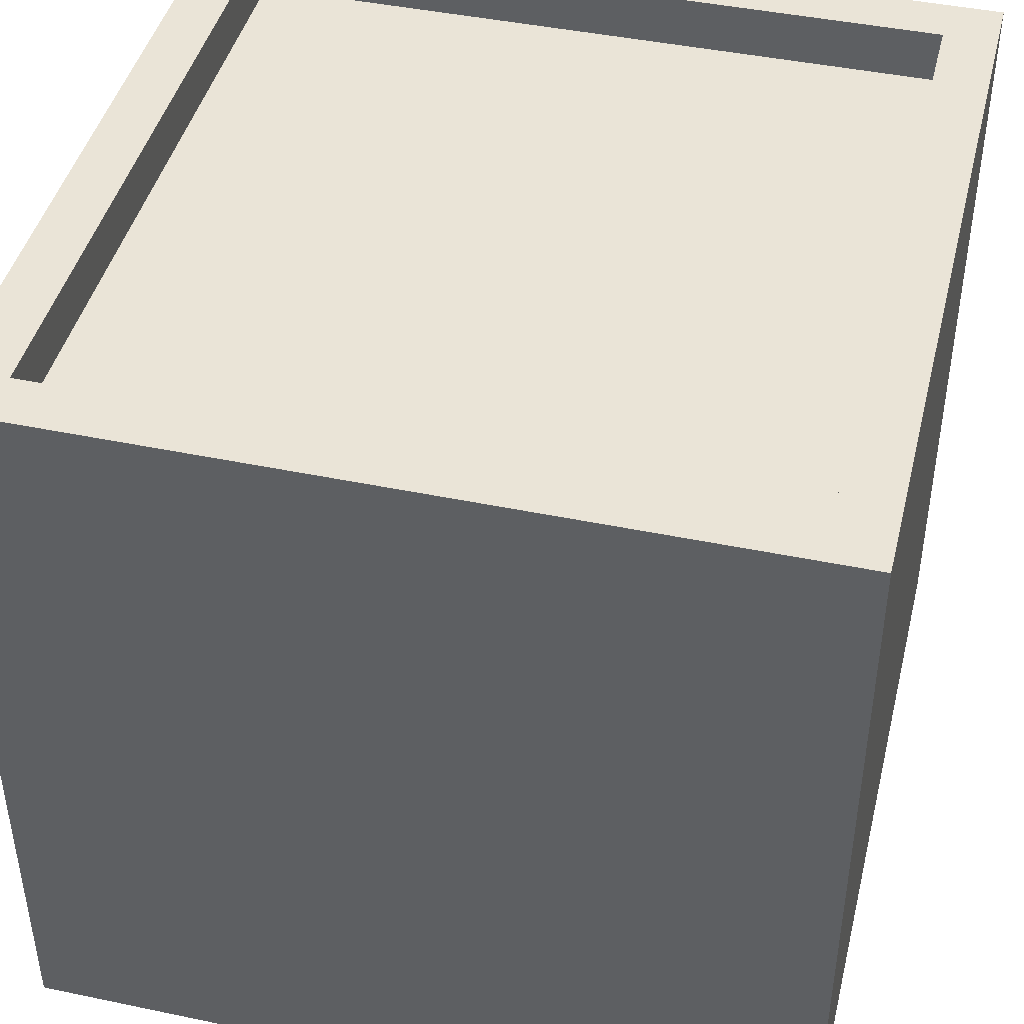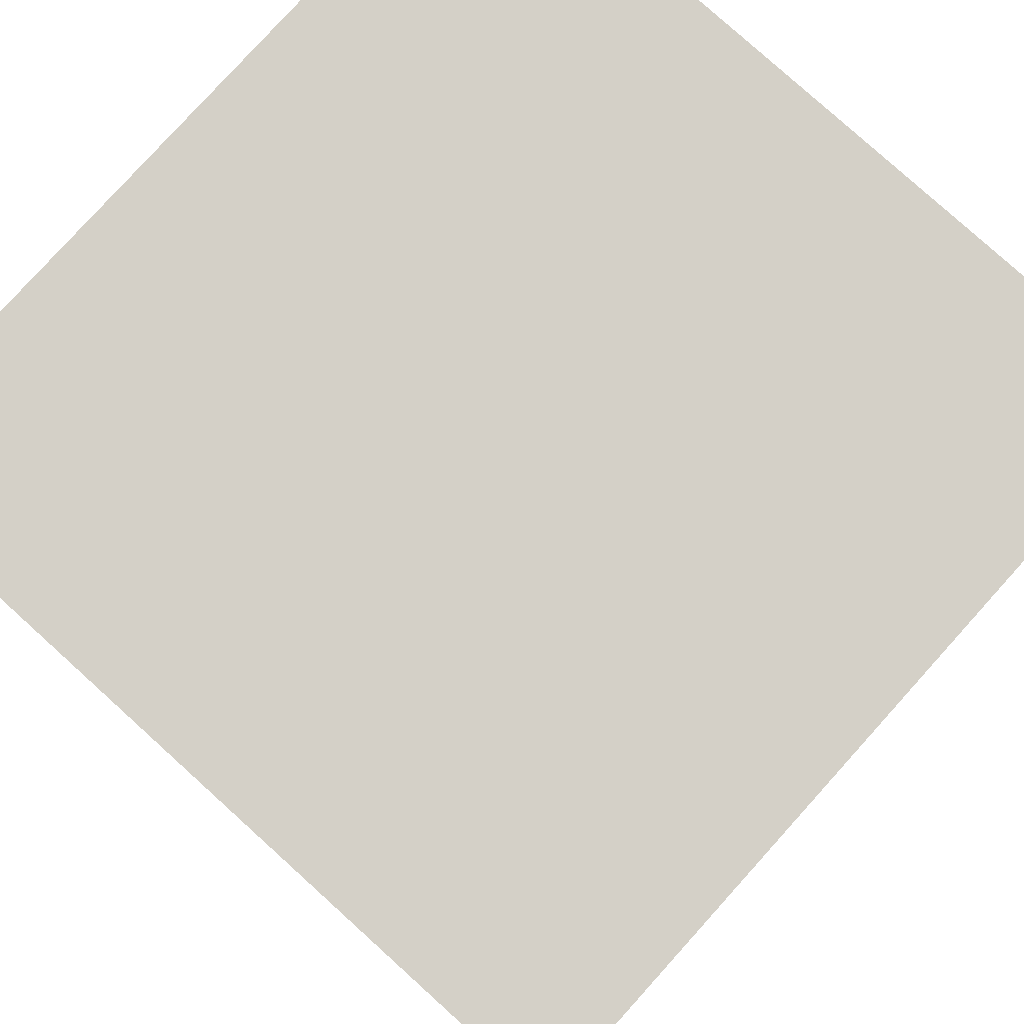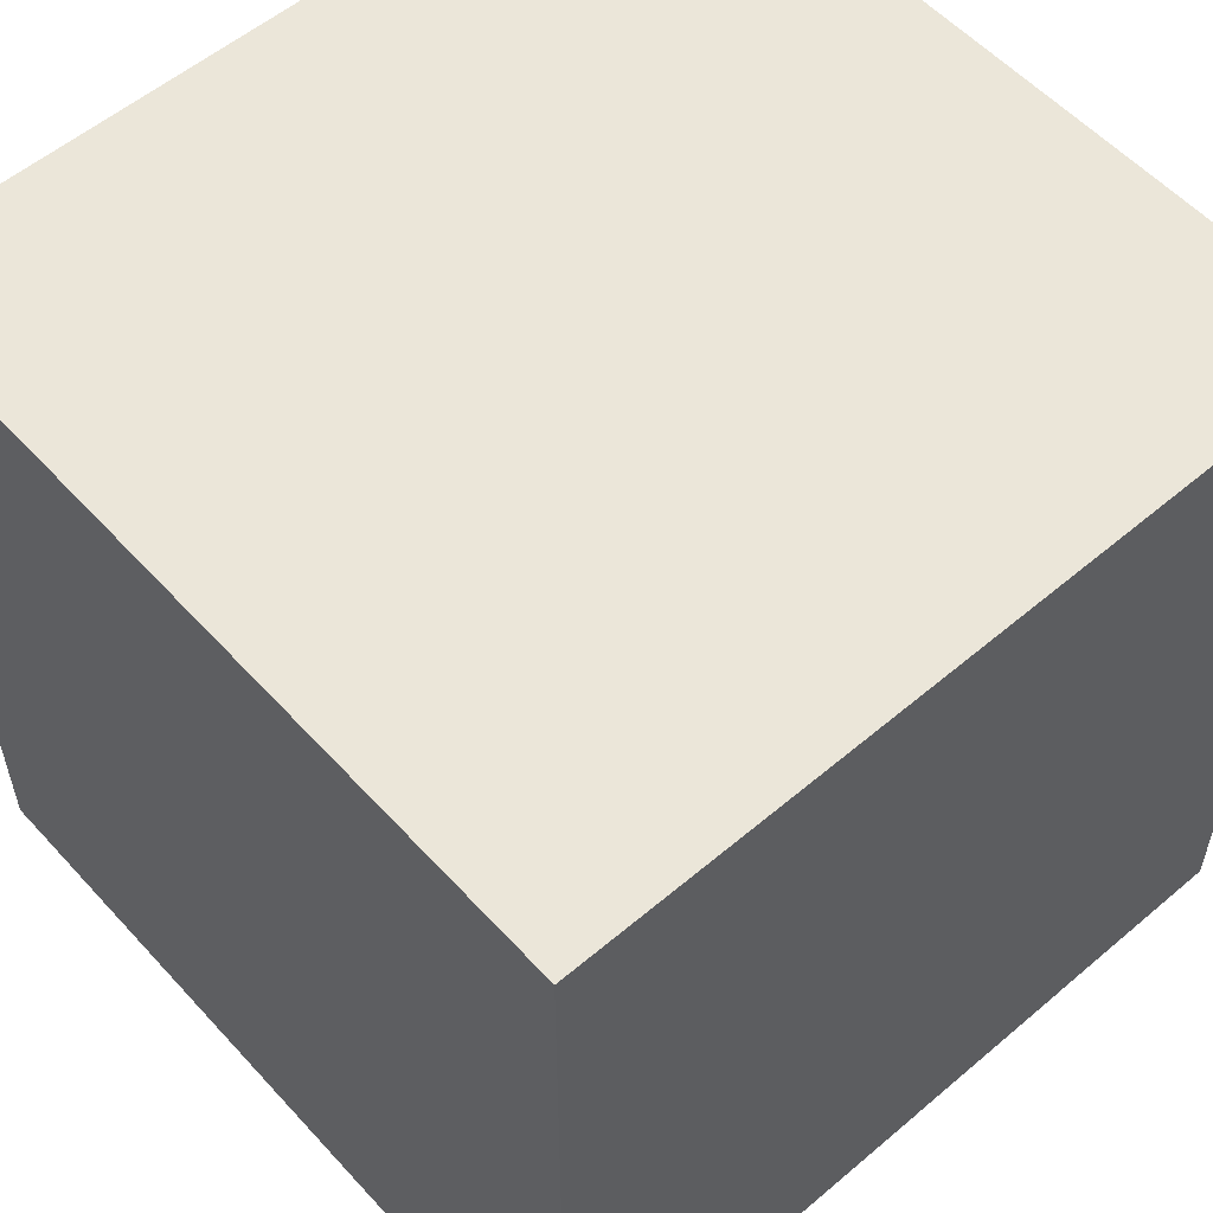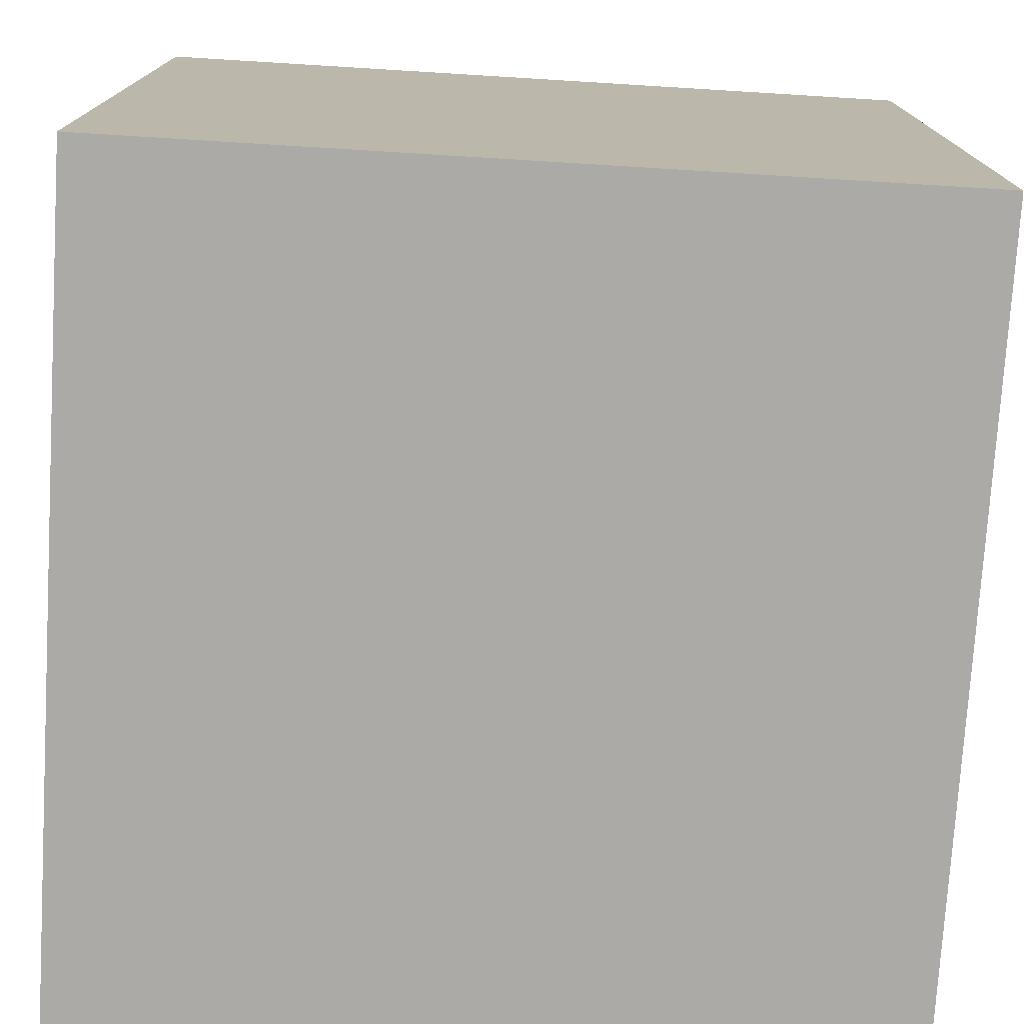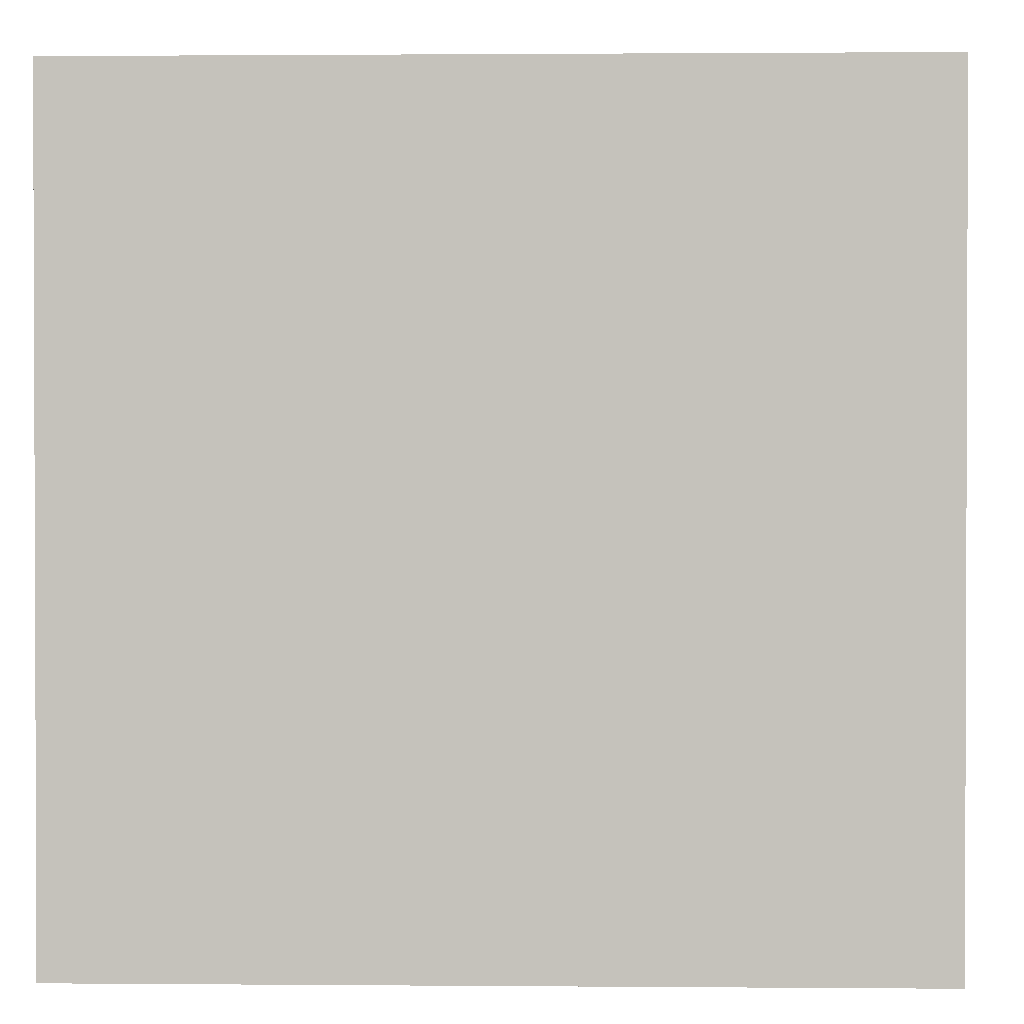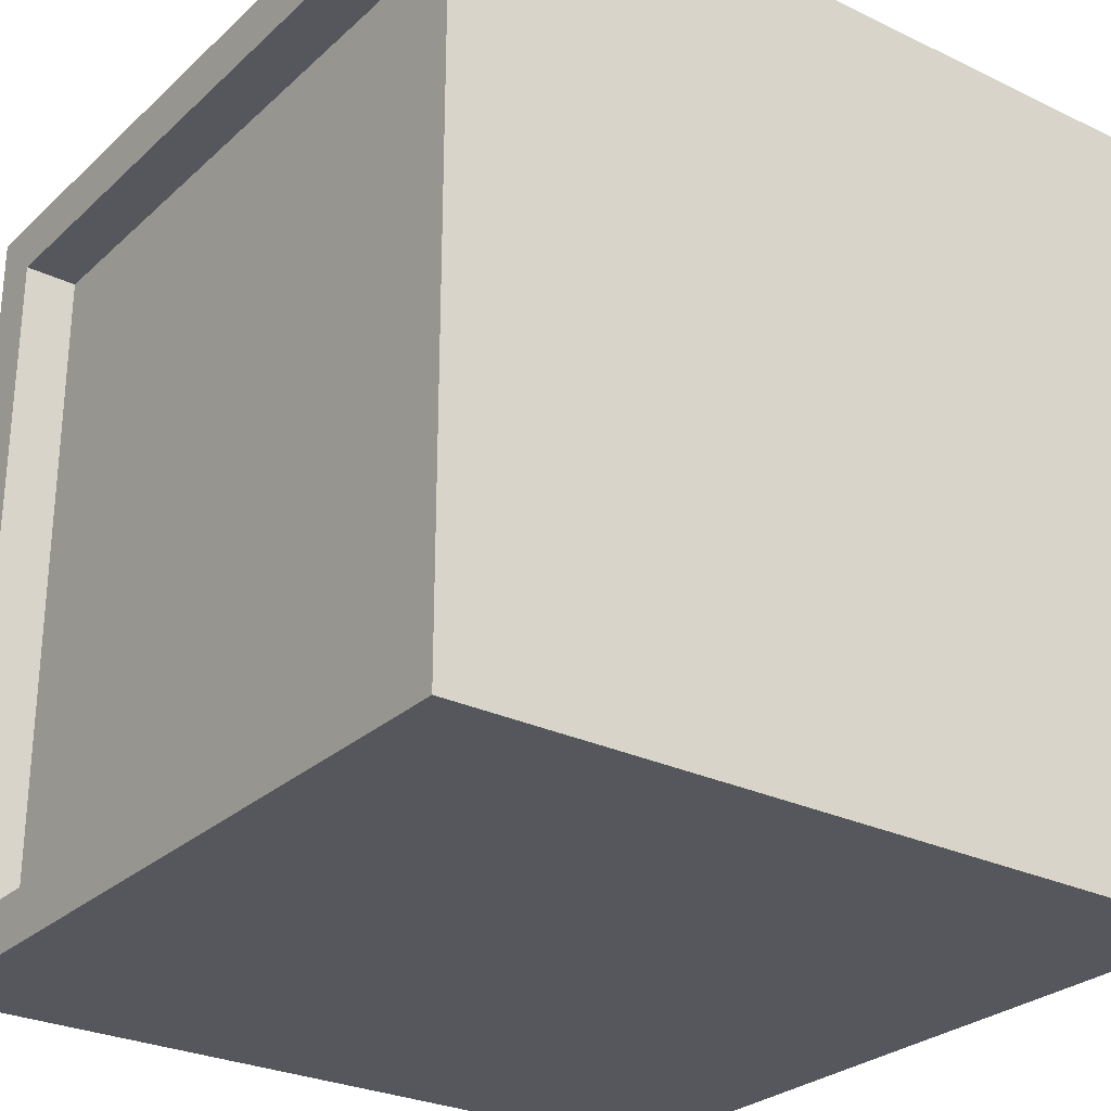
<metadata>
{"format":"obj","ext":"obj","renderer":"f3d","projection":"perspective","resolution":1024,"background":"white","views":[{"elev":43.9,"azim":13.8,"up":"+Y"},{"elev":79.9,"azim":-47.9,"up":"+Z"},{"elev":56.0,"azim":48.4,"up":"+Z"},{"elev":-75.9,"azim":176.5,"up":"+Y"},{"elev":1.2,"azim":91.7,"up":"+Y"},{"elev":-27.5,"azim":-126.3,"up":"+Z"}]}
</metadata>
<code>
v -7.5 0 7.5
v -7.5 0 -7.5
v -7.5 11 7.5
v -7.5 11 -7.5
v -7.5 12 7.5
v -7.5 12 -7.5
v -7.5 14 7.5
v -7.5 14 -7.5
v -7.5 15 7.5
v -7.5 15 -7.5
v 6.5 14 6.5
v 6.5 14 -6.5
v 6.5 15 6.5
v 6.5 15 -6.5
v -6.5 14 6.5
v -6.5 14 -6.5
v -6.5 15 6.5
v -6.5 15 -6.5
v 7.5 0 7.5
v 7.5 0 -7.5
v 7.5 11 7.5
v 7.5 11 -7.5
v 7.5 12 7.5
v 7.5 12 -7.5
v 7.5 14 7.5
v 7.5 14 -7.5
v 7.5 15 7.5
v 7.5 15 -7.5
v -7.5 0 7.5
v -7.5 11 7.5
v -7.5 12 7.5
v -7.5 14 7.5
v -7.5 15 7.5
v 7.5 0 7.5
v 7.5 11 7.5
v 7.5 12 7.5
v 7.5 14 7.5
v 7.5 15 7.5
v -6.5 14 -6.5
v -6.5 15 -6.5
v 6.5 14 -6.5
v 6.5 15 -6.5
v -6.5 14 6.5
v -6.5 15 6.5
v 6.5 14 6.5
v 6.5 15 6.5
v -7.5 0 -7.5
v -7.5 11 -7.5
v -7.5 12 -7.5
v -7.5 14 -7.5
v -7.5 15 -7.5
v 7.5 0 -7.5
v 7.5 11 -7.5
v 7.5 12 -7.5
v 7.5 14 -7.5
v 7.5 15 -7.5
v -7.5 0 7.5
v 7.5 0 7.5
v -7.5 0 -7.5
v 7.5 0 -7.5
v -6.5 14 6.5
v 6.5 14 6.5
v -6.5 14 -6.5
v 6.5 14 -6.5
v -7.5 15 7.5
v 7.5 15 7.5
v -6.5 15 6.5
v 6.5 15 6.5
v -6.5 15 -6.5
v 6.5 15 -6.5
v -7.5 15 -7.5
v 7.5 15 -7.5
f 3 2 1
f 4 2 3
f 5 4 3
f 6 4 5
f 7 6 5
f 8 6 7
f 9 8 7
f 10 8 9
f 13 12 11
f 14 12 13
f 15 16 17
f 17 16 18
f 19 20 21
f 21 20 22
f 21 22 23
f 23 22 24
f 23 24 25
f 25 24 26
f 25 26 27
f 27 26 28
f 34 30 29
f 35 31 30
f 35 30 34
f 36 32 31
f 36 31 35
f 37 33 32
f 37 32 36
f 38 33 37
f 41 40 39
f 42 40 41
f 43 44 45
f 45 44 46
f 47 48 52
f 48 49 53
f 52 48 53
f 49 50 54
f 53 49 54
f 50 51 55
f 54 50 55
f 55 51 56
f 59 58 57
f 60 58 59
f 61 62 63
f 63 62 64
f 65 66 67
f 67 66 68
f 65 67 69
f 68 66 70
f 65 69 71
f 69 70 71
f 70 66 72
f 71 70 72

</code>
